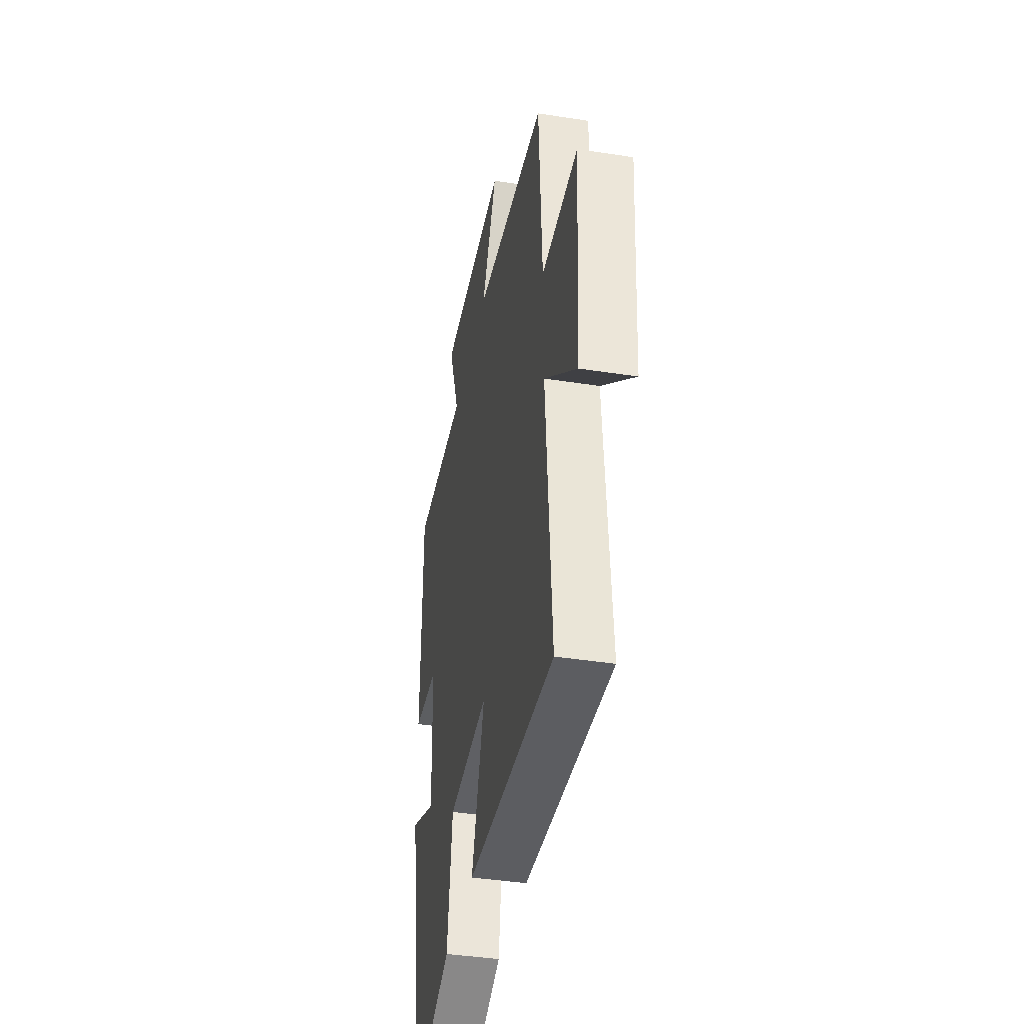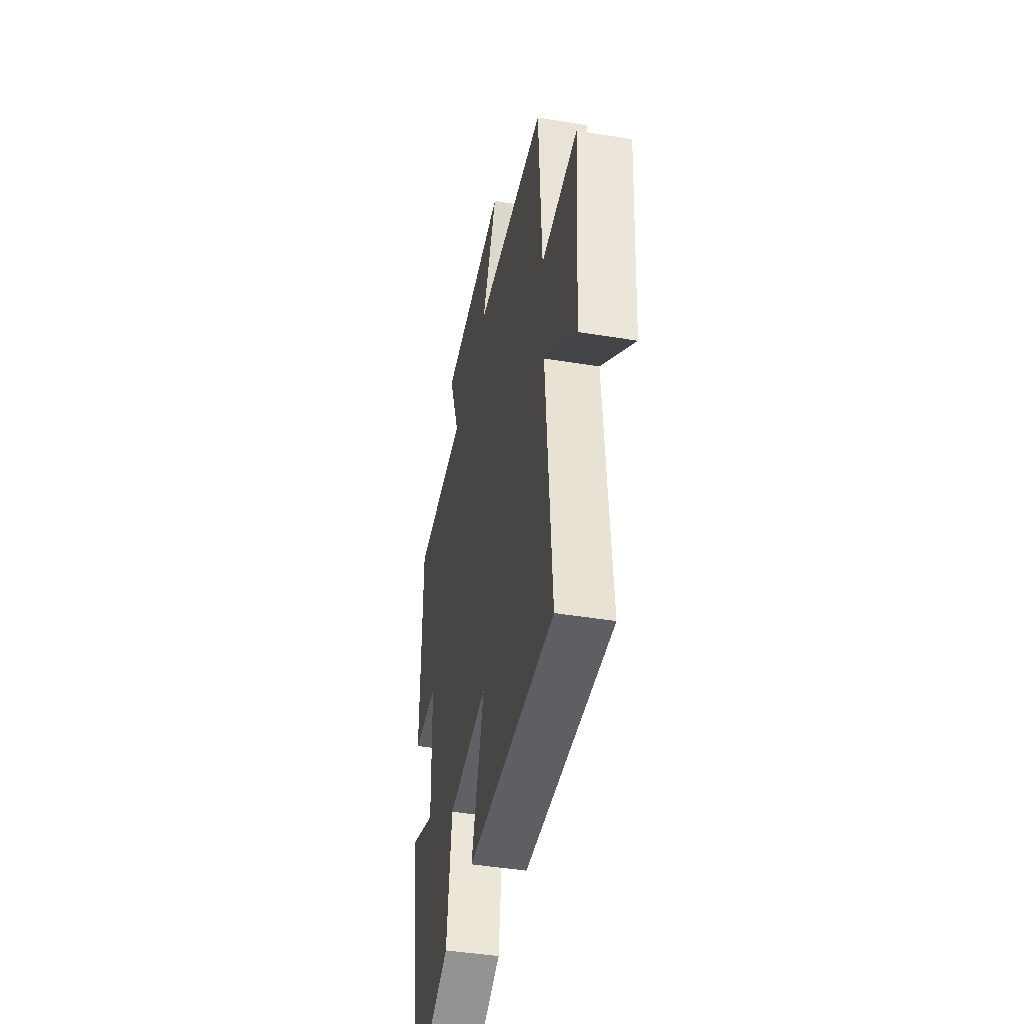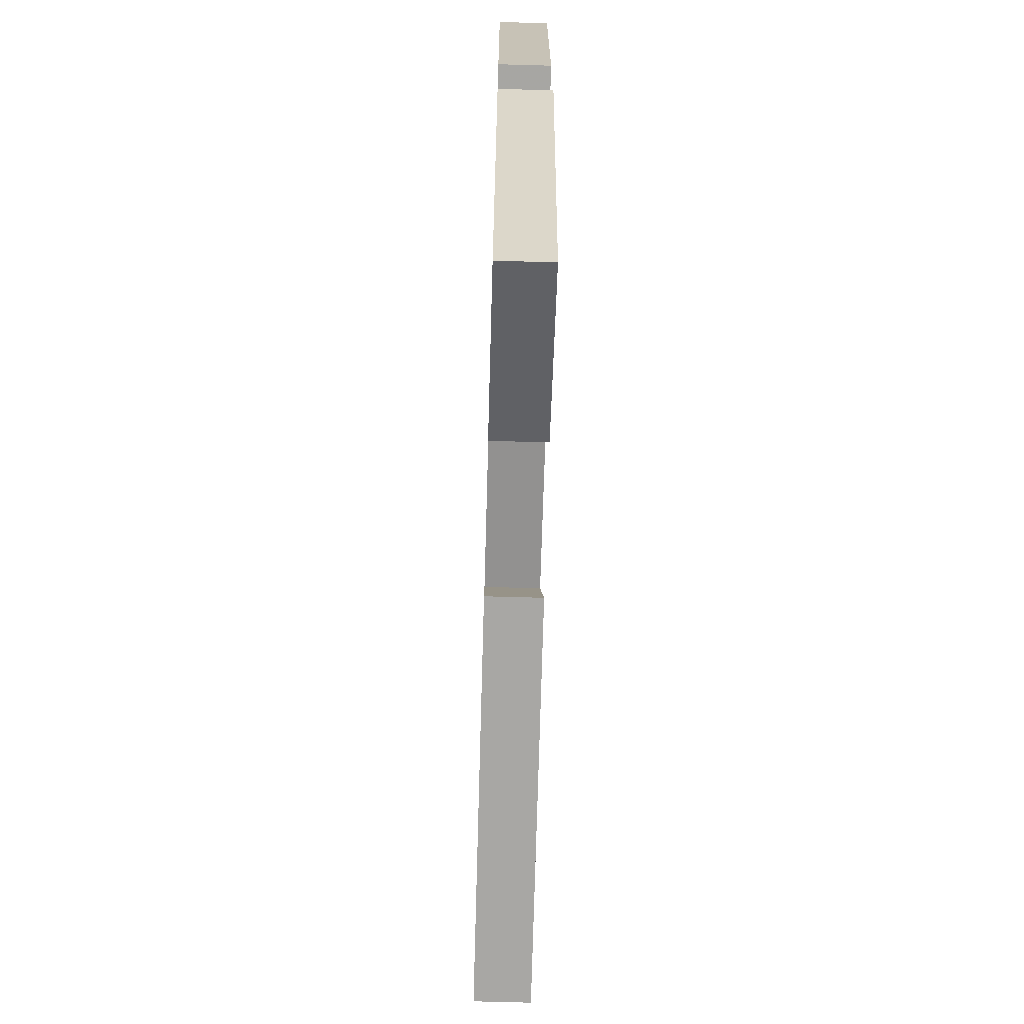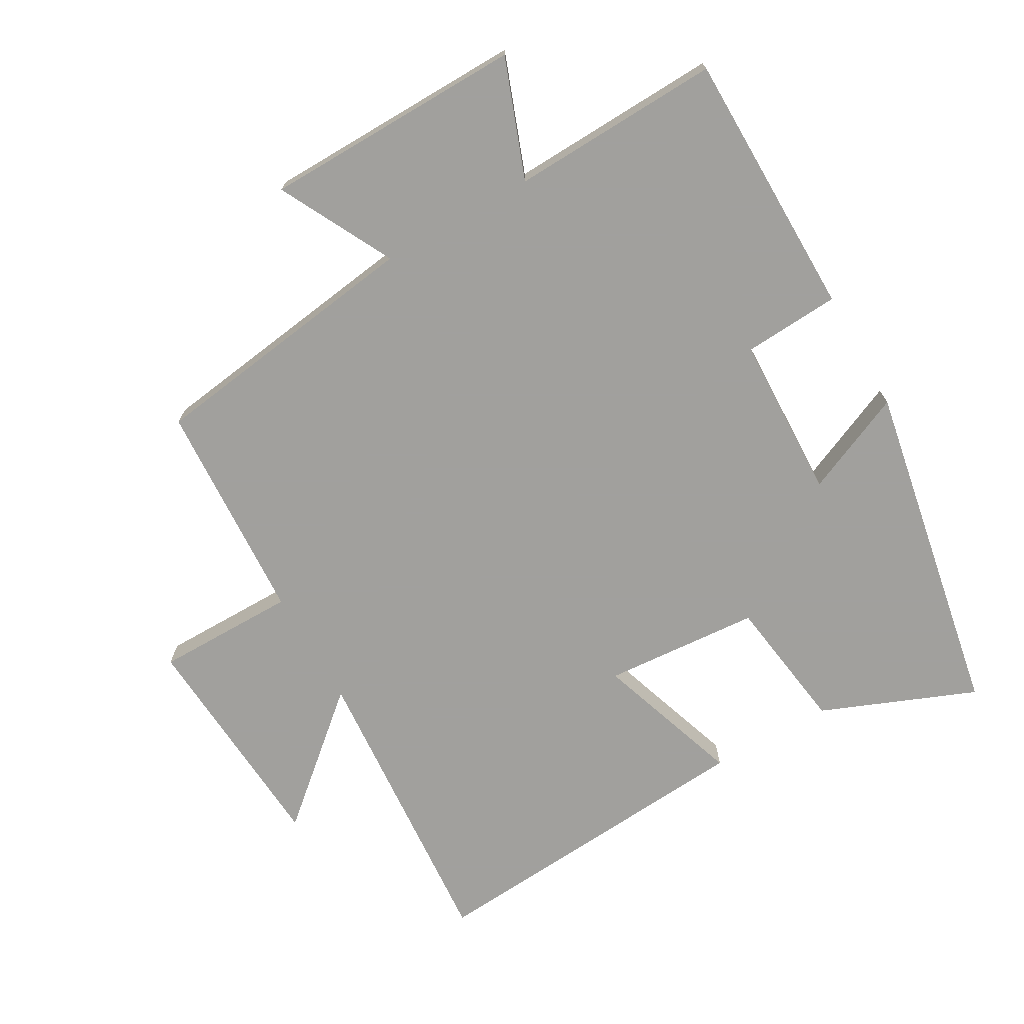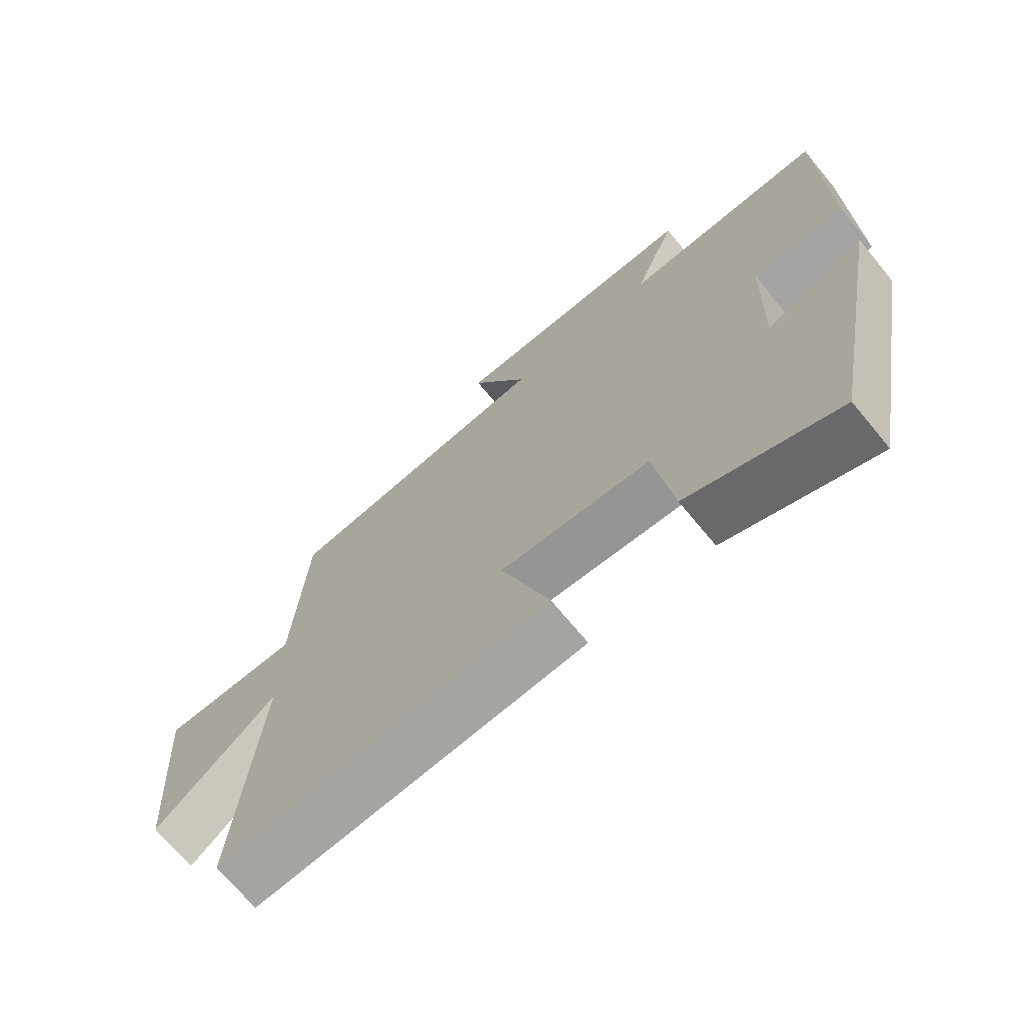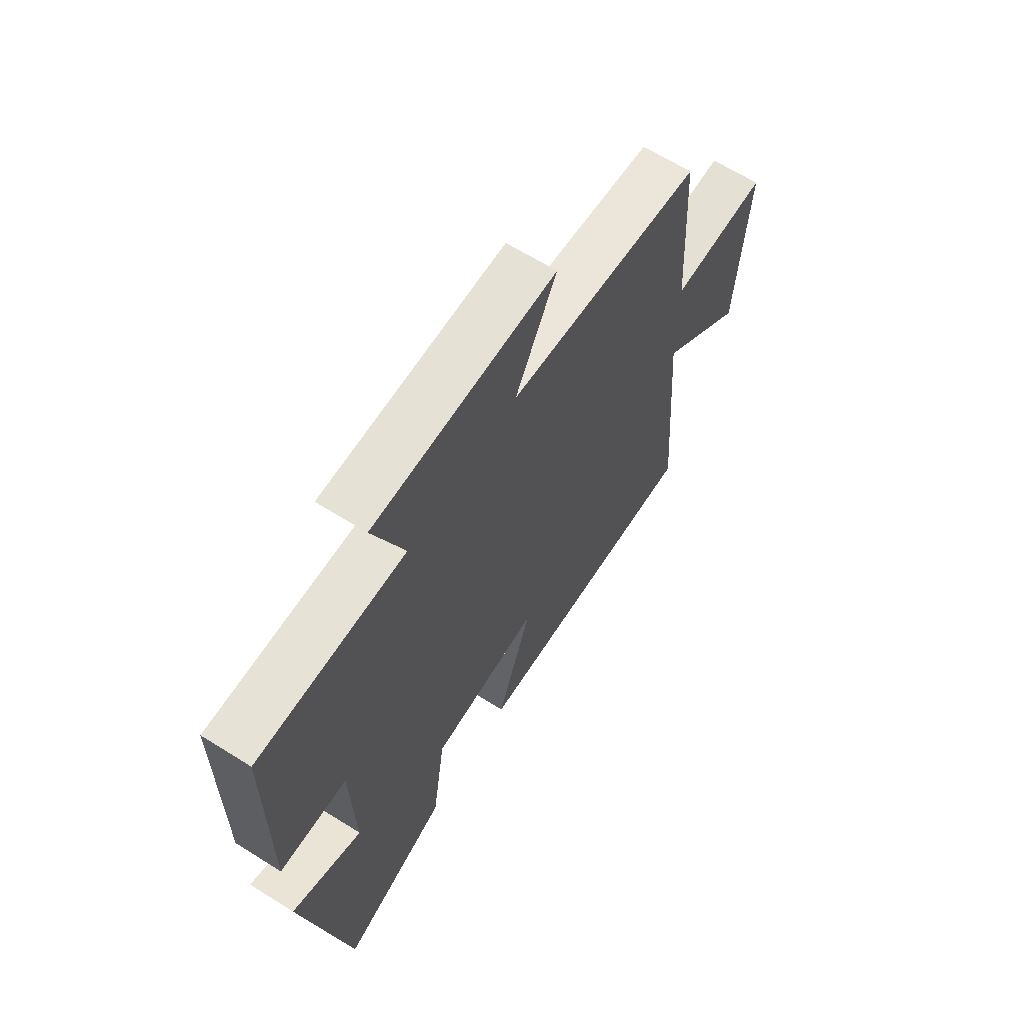
<metadata>
{"format":"obj","ext":"obj","renderer":"f3d","projection":"perspective","resolution":1024,"background":"white","views":[{"elev":-40.8,"azim":-100.8,"up":"+Z"},{"elev":-44.7,"azim":-100.8,"up":"+Z"},{"elev":-70.5,"azim":88.4,"up":"+Z"},{"elev":-71.7,"azim":29.8,"up":"+Y"},{"elev":-70.6,"azim":39.6,"up":"+Z"},{"elev":65.4,"azim":122.2,"up":"+Z"}]}
</metadata>
<code>
v -0.535 0.07 -0.537
v -0.5 0.07 -0.081
v -0.688 0.07 -0.243
v -0.712 0.07 0.105
v -0.5 0.07 0.105
v -0.481 0.07 0.442
v -0.059 0.07 0.5
v -0.148 0.07 0.673
v 0.246 0.07 0.679
v 0.179 0.07 0.5
v 0.497 0.07 0.512
v 0.5 0.07 0.107
v 0.354 0.07 0.098
v 0.346 0.07 -0.15
v 0.5 0.07 -0.083
v 0.404 0.07 -0.595
v 0.171 0.07 -0.5
v 0.142 0.07 -0.295
v -0.094 0.07 -0.277
v -0.019 0.07 -0.5
v -0.535 0 -0.537
v -0.5 0 -0.081
v -0.688 0 -0.243
v -0.712 0 0.105
v -0.5 0 0.105
v -0.481 0 0.442
v -0.059 0 0.5
v -0.148 0 0.673
v 0.246 0 0.679
v 0.179 0 0.5
v 0.497 0 0.512
v 0.5 0 0.107
v 0.354 0 0.098
v 0.346 0 -0.15
v 0.5 0 -0.083
v 0.404 0 -0.595
v 0.171 0 -0.5
v 0.142 0 -0.295
v -0.094 0 -0.277
v -0.019 0 -0.5
f 19 20 1 2
f 18 19 2
f 15 16 17 18
f 14 15 18
f 13 14 18 2
f 10 11 12 13
f 10 13 2
f 7 8 9 10
f 5 6 7 10
f 5 10 2
f 2 3 4 5
f 22 21 40 39
f 22 39 38
f 38 37 36 35
f 38 35 34
f 22 38 34 33
f 33 32 31 30
f 22 33 30
f 30 29 28 27
f 30 27 26 25
f 22 30 25
f 25 24 23 22
f 1 21 22 2
f 2 22 23 3
f 3 23 24 4
f 4 24 25 5
f 5 25 26 6
f 6 26 27 7
f 7 27 28 8
f 8 28 29 9
f 9 29 30 10
f 10 30 31 11
f 11 31 32 12
f 12 32 33 13
f 13 33 34 14
f 14 34 35 15
f 15 35 36 16
f 16 36 37 17
f 17 37 38 18
f 18 38 39 19
f 19 39 40 20
f 20 40 21 1

</code>
